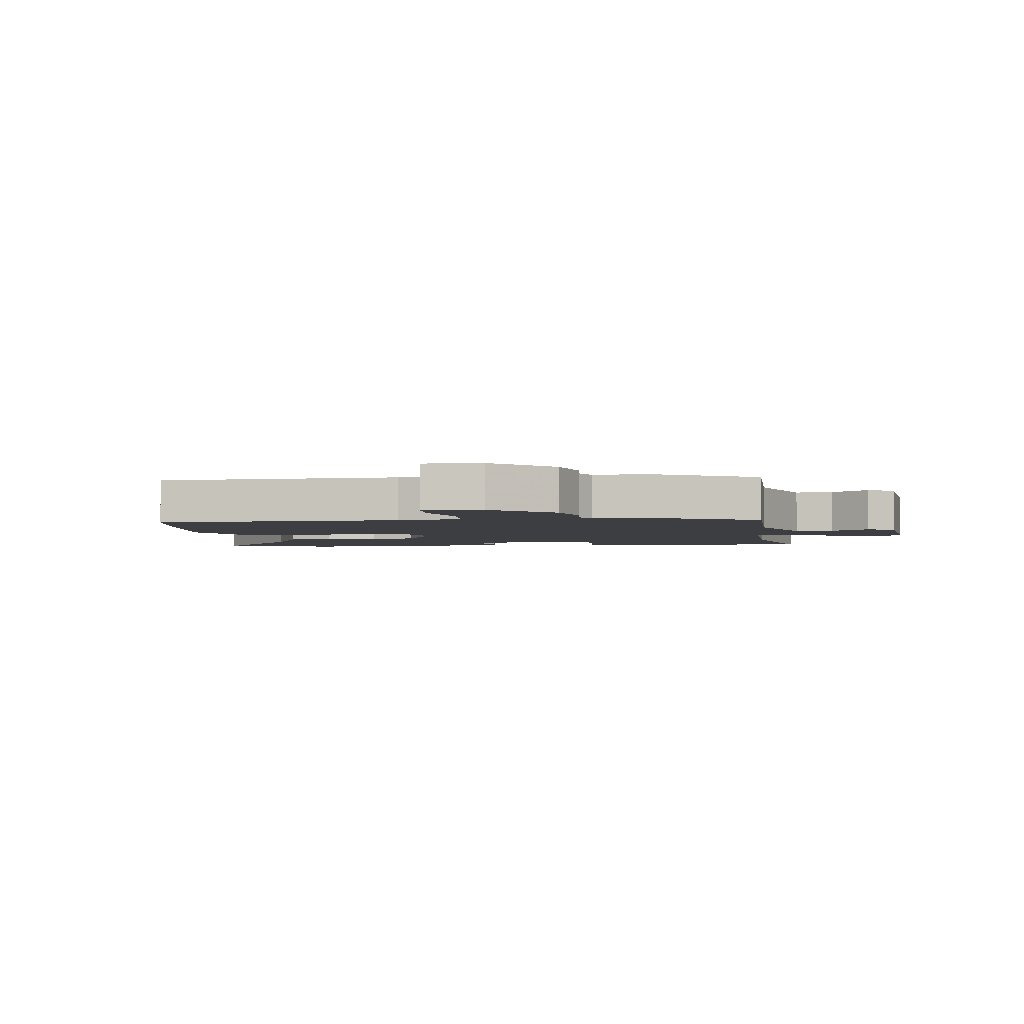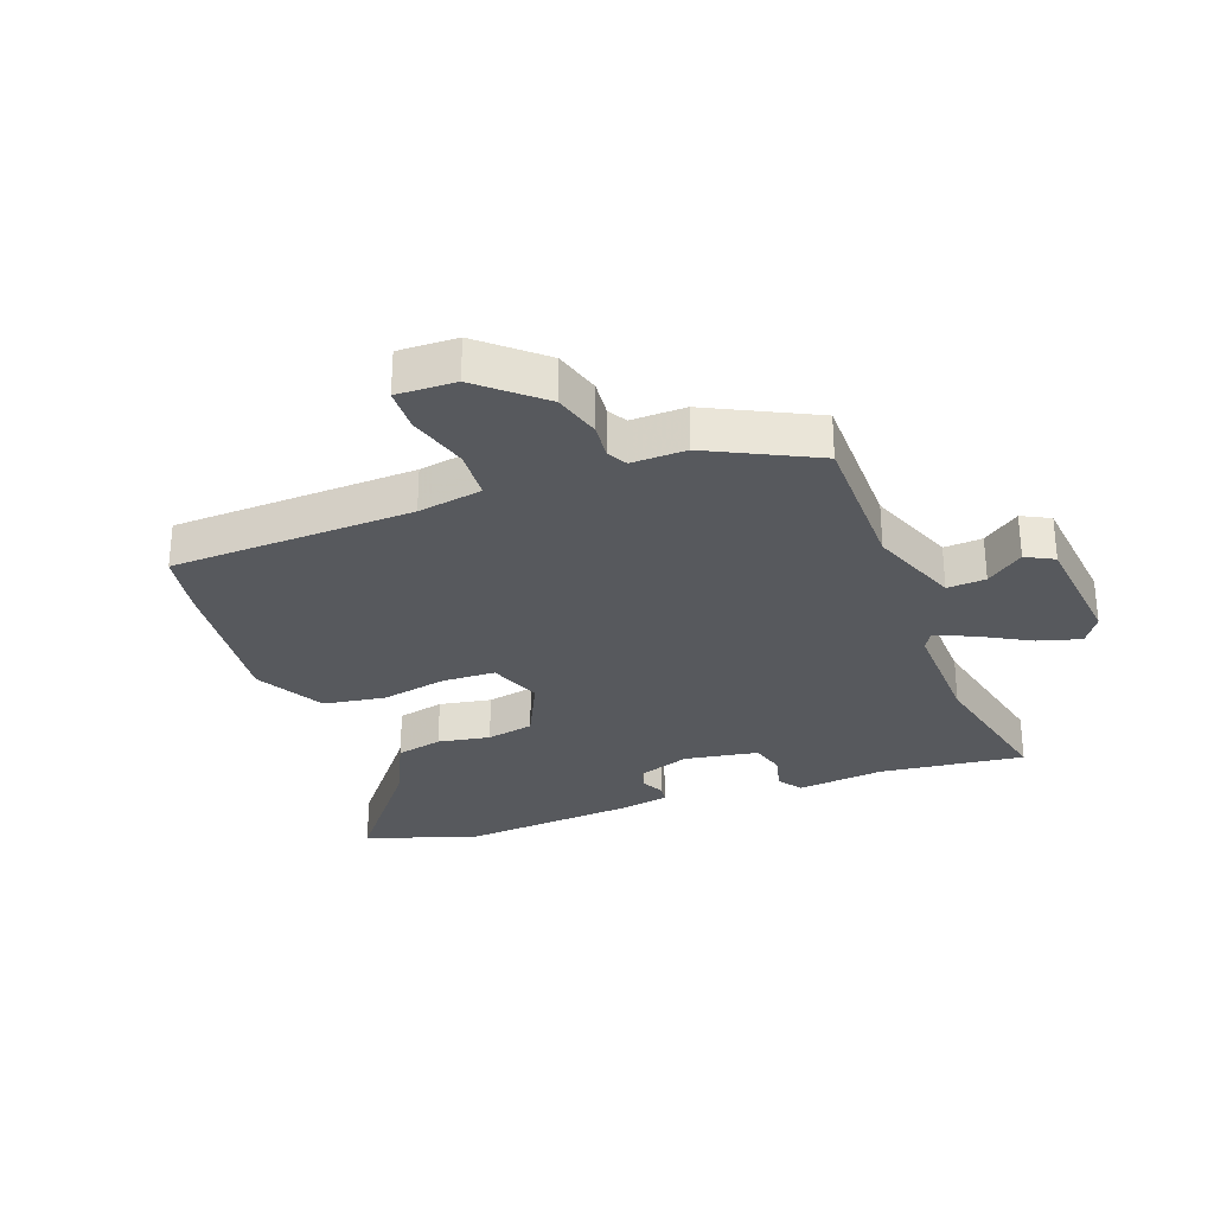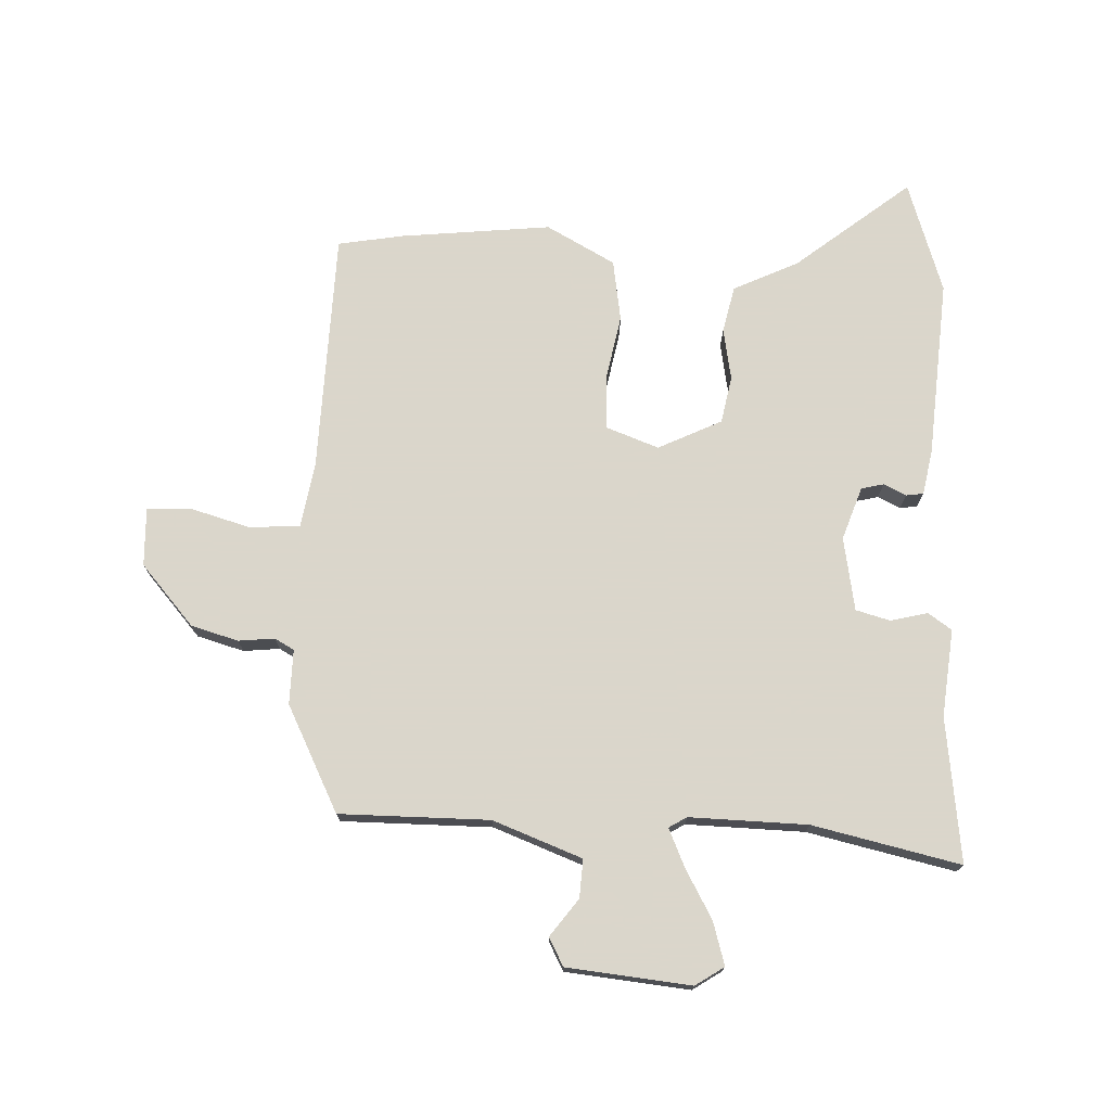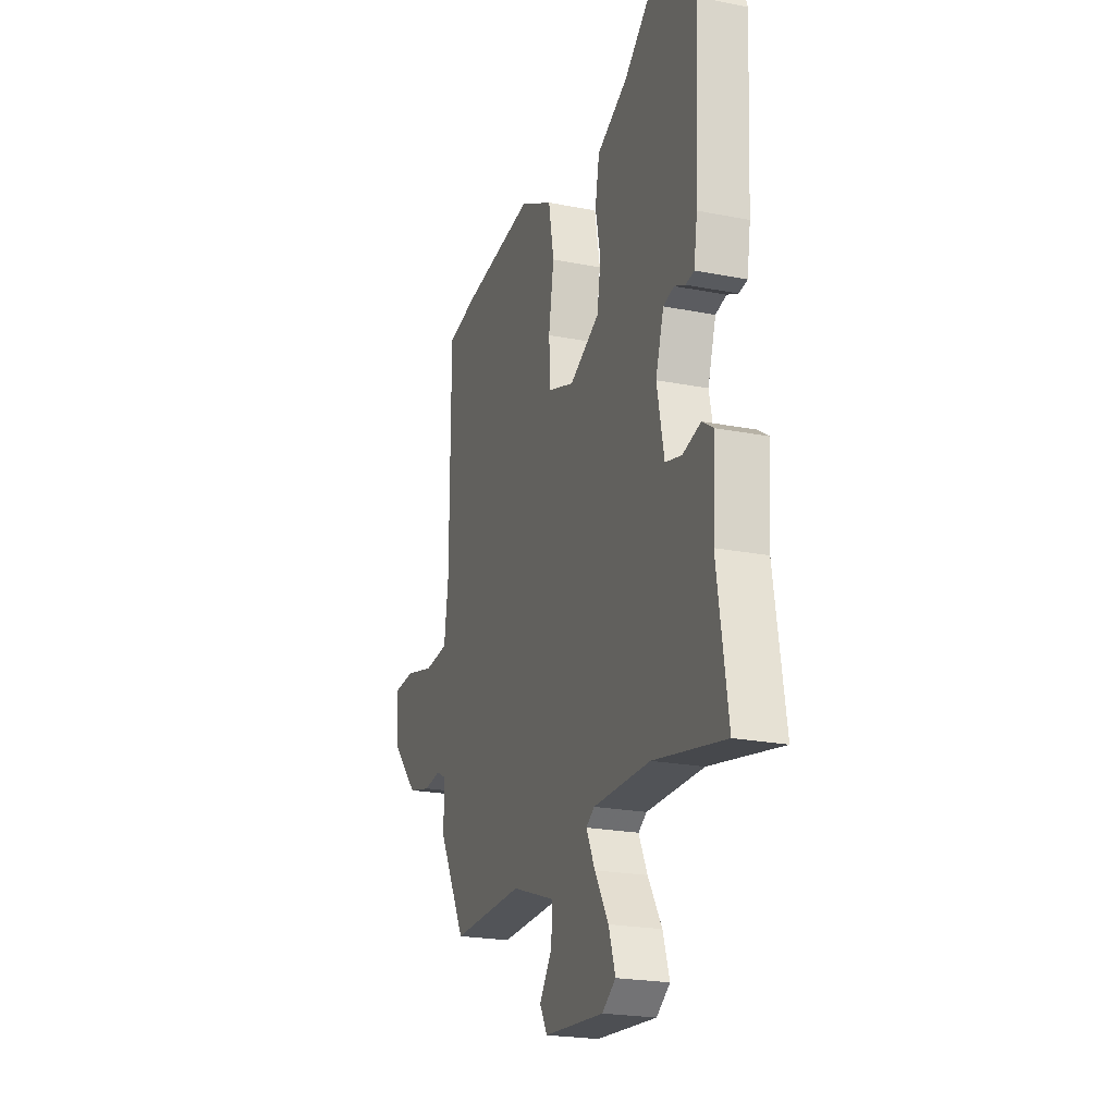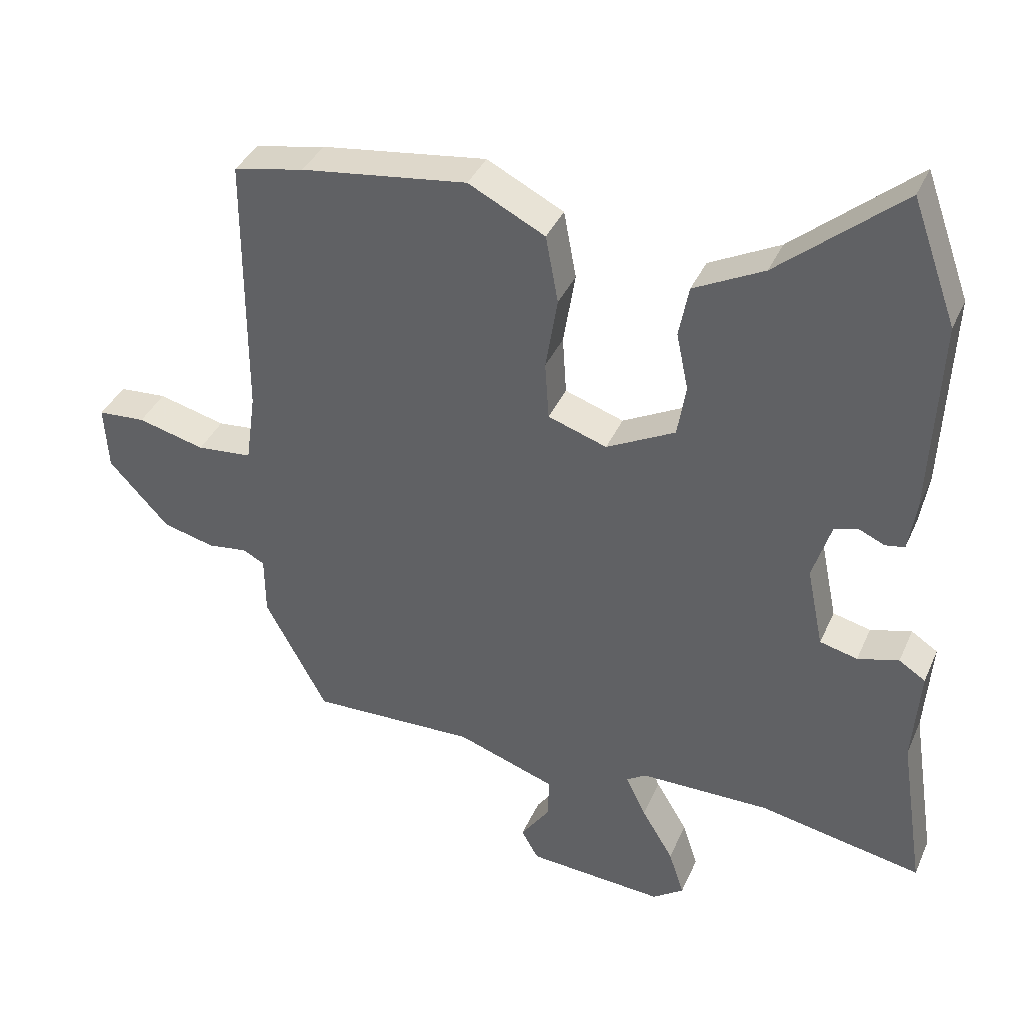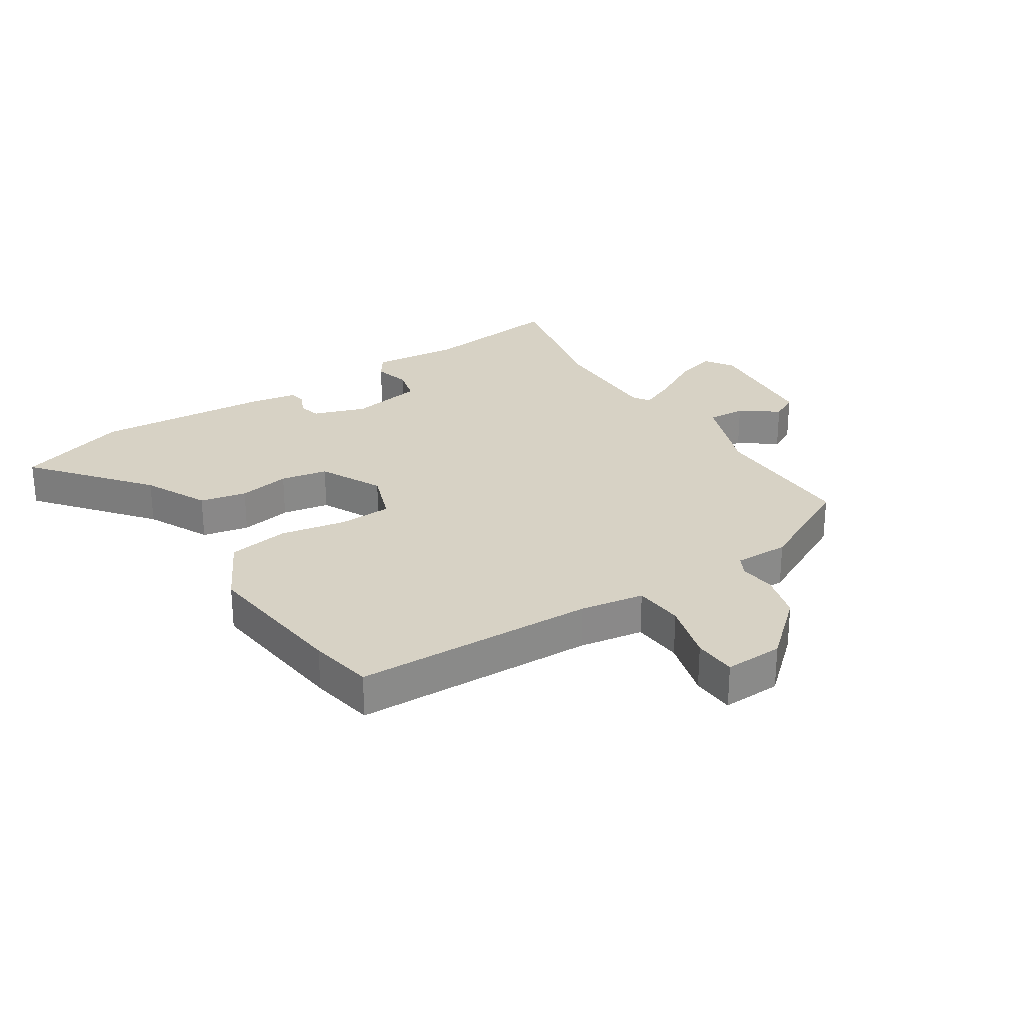
<metadata>
{"format":"obj","ext":"obj","renderer":"f3d","projection":"perspective","resolution":1024,"background":"white","views":[{"elev":-3.2,"azim":99.5,"up":"+Y"},{"elev":-29.4,"azim":112.2,"up":"+Y"},{"elev":73.7,"azim":-176.1,"up":"+Y"},{"elev":-21.9,"azim":-109.1,"up":"+Z"},{"elev":37.8,"azim":-158.0,"up":"+Z"},{"elev":27.2,"azim":58.3,"up":"+Y"}]}
</metadata>
<code>
v -0.312 0.07 -0.463
v -0.559 0.07 -0.511
v -0.522 0.07 -0.271
v -0.533 0.07 -0.125
v -0.493 0.07 -0.099
v -0.431 0.07 -0.116
v -0.374 0.07 -0.102
v -0.349 0.07 0.02
v -0.377 0.07 0.109
v -0.414 0.07 0.119
v -0.452 0.07 0.102
v -0.481 0.07 0.107
v -0.493 0.07 0.183
v -0.507 0.07 0.48
v -0.44 0.07 0.666
v -0.254 0.07 0.509
v -0.148 0.07 0.455
v -0.133 0.07 0.377
v -0.151 0.07 0.291
v -0.138 0.07 0.212
v -0.034 0.07 0.158
v 0.055 0.07 0.188
v 0.061 0.07 0.276
v 0.043 0.07 0.387
v 0.062 0.07 0.489
v 0.178 0.07 0.548
v 0.43 0.07 0.514
v 0.537 0.07 0.492
v 0.538 0.07 0.088
v 0.553 0.07 -0.02
v 0.637 0.07 -0.028
v 0.739 0.07 -0.002
v 0.811 0.07 -0.007
v 0.805 0.07 -0.105
v 0.714 0.07 -0.203
v 0.635 0.07 -0.223
v 0.575 0.07 -0.215
v 0.542 0.07 -0.232
v 0.541 0.07 -0.323
v 0.447 0.07 -0.497
v 0.197 0.07 -0.49
v 0.047 0.07 -0.542
v 0.049 0.07 -0.606
v 0.093 0.07 -0.669
v 0.067 0.07 -0.715
v -0.14 0.07 -0.73
v -0.187 0.07 -0.697
v -0.164 0.07 -0.626
v -0.116 0.07 -0.546
v -0.086 0.07 -0.483
v -0.115 0.07 -0.464
v -0.312 0 -0.463
v -0.559 0 -0.511
v -0.522 0 -0.271
v -0.533 0 -0.125
v -0.493 0 -0.099
v -0.431 0 -0.116
v -0.374 0 -0.102
v -0.349 0 0.02
v -0.377 0 0.109
v -0.414 0 0.119
v -0.452 0 0.102
v -0.481 0 0.107
v -0.493 0 0.183
v -0.507 0 0.48
v -0.44 0 0.666
v -0.254 0 0.509
v -0.148 0 0.455
v -0.133 0 0.377
v -0.151 0 0.291
v -0.138 0 0.212
v -0.034 0 0.158
v 0.055 0 0.188
v 0.061 0 0.276
v 0.043 0 0.387
v 0.062 0 0.489
v 0.178 0 0.548
v 0.43 0 0.514
v 0.537 0 0.492
v 0.538 0 0.088
v 0.553 0 -0.02
v 0.637 0 -0.028
v 0.739 0 -0.002
v 0.811 0 -0.007
v 0.805 0 -0.105
v 0.714 0 -0.203
v 0.635 0 -0.223
v 0.575 0 -0.215
v 0.542 0 -0.232
v 0.541 0 -0.323
v 0.447 0 -0.497
v 0.197 0 -0.49
v 0.047 0 -0.542
v 0.049 0 -0.606
v 0.093 0 -0.669
v 0.067 0 -0.715
v -0.14 0 -0.73
v -0.187 0 -0.697
v -0.164 0 -0.626
v -0.116 0 -0.546
v -0.086 0 -0.483
v -0.115 0 -0.464
f 46 47 48 49
f 46 49 50
f 43 44 45 46
f 42 43 46 50
f 41 42 50 51
f 38 39 40 41
f 34 35 36 37
f 32 33 34 37
f 31 32 37 38
f 30 31 38 41
f 26 27 28 29
f 23 24 25 26
f 22 23 26 29
f 21 22 29 30
f 16 17 18 19
f 16 19 20
f 15 16 20
f 14 15 20
f 13 14 20
f 10 11 12 13
f 9 10 13 20
f 8 9 20 21
f 3 4 5 6
f 1 2 3 6
f 51 1 6 7
f 21 30 41 51
f 7 8 21 51
f 100 99 98 97
f 101 100 97
f 97 96 95 94
f 101 97 94 93
f 102 101 93 92
f 92 91 90 89
f 88 87 86 85
f 88 85 84 83
f 89 88 83 82
f 92 89 82 81
f 80 79 78 77
f 77 76 75 74
f 80 77 74 73
f 81 80 73 72
f 70 69 68 67
f 71 70 67
f 71 67 66
f 71 66 65
f 71 65 64
f 64 63 62 61
f 71 64 61 60
f 72 71 60 59
f 57 56 55 54
f 57 54 53 52
f 58 57 52 102
f 102 92 81 72
f 102 72 59 58
f 1 52 53 2
f 2 53 54 3
f 3 54 55 4
f 4 55 56 5
f 5 56 57 6
f 6 57 58 7
f 7 58 59 8
f 8 59 60 9
f 9 60 61 10
f 10 61 62 11
f 11 62 63 12
f 12 63 64 13
f 13 64 65 14
f 14 65 66 15
f 15 66 67 16
f 16 67 68 17
f 17 68 69 18
f 18 69 70 19
f 19 70 71 20
f 20 71 72 21
f 21 72 73 22
f 22 73 74 23
f 23 74 75 24
f 24 75 76 25
f 25 76 77 26
f 26 77 78 27
f 27 78 79 28
f 28 79 80 29
f 29 80 81 30
f 30 81 82 31
f 31 82 83 32
f 32 83 84 33
f 33 84 85 34
f 34 85 86 35
f 35 86 87 36
f 36 87 88 37
f 37 88 89 38
f 38 89 90 39
f 39 90 91 40
f 40 91 92 41
f 41 92 93 42
f 42 93 94 43
f 43 94 95 44
f 44 95 96 45
f 45 96 97 46
f 46 97 98 47
f 47 98 99 48
f 48 99 100 49
f 49 100 101 50
f 50 101 102 51
f 51 102 52 1

</code>
